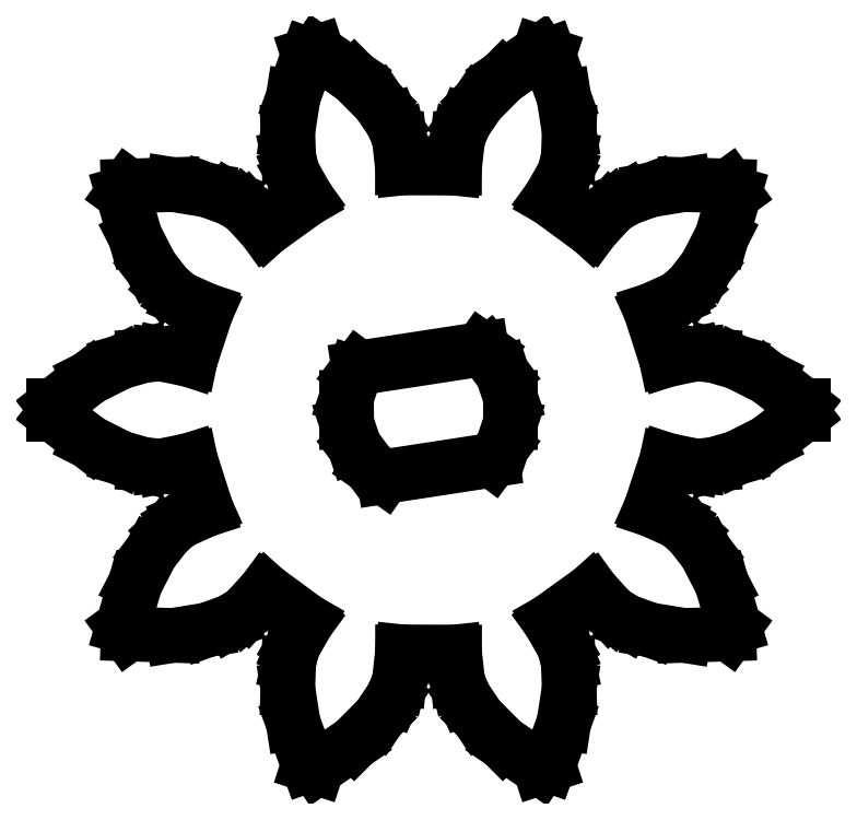
<metadata>
{"format":"dxf","ext":"dxf","renderer":"ezdxf+matplotlib","layout":"modelspace","background":"white","min_lineweight":24,"dpi":150}
</metadata>
<code>
0
SECTION
2
ENTITIES
0
LINE
8
0
10
-15.36
11
-15.36
20
63.81
21
64.19
0
LINE
8
0
10
-15.36
11
-13.91
20
64.19
21
65.31
0
LINE
8
0
10
-13.91
11
-12.64
20
65.31
21
65.96
0
LINE
8
0
10
-12.64
11
-11.66
20
65.96
21
66.24
0
LINE
8
0
10
-11.66
11
-11.05
20
66.24
21
66.29
0
LINE
8
0
10
-11.05
11
-10.85
20
66.29
21
66.28
0
LINE
8
0
10
-10.85
11
-9.766
20
66.28
21
66.05
0
LINE
8
0
10
-9.766
11
-9.097
20
66.05
21
68.08
0
LINE
8
0
10
-9.097
11
-10.12
20
68.08
21
68.53
0
LINE
8
0
10
-10.12
11
-10.29
20
68.53
21
68.64
0
LINE
8
0
10
-10.29
11
-10.75
20
68.64
21
69.04
0
LINE
8
0
10
-10.75
11
-11.38
20
69.04
21
69.85
0
LINE
8
0
10
-11.38
11
-12.03
20
69.85
21
71.11
0
LINE
8
0
10
-12.03
11
-12.54
20
71.11
21
72.88
0
LINE
8
0
10
-12.54
11
-12.31
20
72.88
21
73.18
0
LINE
8
0
10
-12.31
11
-10.48
20
73.18
21
73.24
0
LINE
8
0
10
-10.48
11
-9.075
20
73.24
21
73.01
0
LINE
8
0
10
-9.075
11
-8.118
20
73.01
21
72.66
0
LINE
8
0
10
-8.118
11
-7.593
20
72.66
21
72.35
0
LINE
8
0
10
-7.593
11
-7.439
20
72.35
21
72.22
0
LINE
8
0
10
-7.439
11
-6.696
20
72.22
21
71.4
0
LINE
8
0
10
-6.696
11
-4.963
20
71.4
21
72.65
0
LINE
8
0
10
-4.963
11
-5.518
20
72.65
21
73.61
0
LINE
8
0
10
-5.518
11
-5.597
20
73.61
21
73.8
0
LINE
8
0
10
-5.597
11
-5.732
20
73.8
21
74.4
0
LINE
8
0
10
-5.732
11
-5.767
20
74.4
21
75.42
0
LINE
8
0
10
-5.767
11
-5.547
20
75.42
21
76.82
0
LINE
8
0
10
-5.547
11
-4.926
20
76.82
21
78.55
0
LINE
8
0
10
-4.926
11
-4.566
20
78.55
21
78.67
0
LINE
8
0
10
-4.566
11
-3.05
20
78.67
21
77.64
0
LINE
8
0
10
-3.05
11
-2.044
20
77.64
21
76.62
0
LINE
8
0
10
-2.044
11
-1.475
20
76.62
21
75.78
0
LINE
8
0
10
-1.475
11
-1.234
20
75.78
21
75.22
0
LINE
8
0
10
-1.234
11
-1.187
20
75.22
21
75.02
0
LINE
8
0
10
-1.187
11
-1.068
20
75.02
21
73.92
0
LINE
8
0
10
-1.068
11
1.068
20
73.92
21
73.91
0
LINE
8
0
10
1.068
11
1.187
20
73.91
21
75.02
0
LINE
8
0
10
1.187
11
1.234
20
75.02
21
75.22
0
LINE
8
0
10
1.234
11
1.475
20
75.22
21
75.78
0
LINE
8
0
10
1.475
11
2.044
20
75.78
21
76.62
0
LINE
8
0
10
2.044
11
3.05
20
76.62
21
77.64
0
LINE
8
0
10
3.05
11
4.566
20
77.64
21
78.67
0
LINE
8
0
10
4.566
11
4.926
20
78.67
21
78.55
0
LINE
8
0
10
4.926
11
5.547
20
78.55
21
76.82
0
LINE
8
0
10
5.547
11
5.767
20
76.82
21
75.42
0
LINE
8
0
10
5.767
11
5.732
20
75.42
21
74.4
0
LINE
8
0
10
5.732
11
5.597
20
74.4
21
73.8
0
LINE
8
0
10
5.597
11
5.518
20
73.8
21
73.61
0
LINE
8
0
10
5.518
11
4.967
20
73.61
21
72.65
0
LINE
8
0
10
4.967
11
6.69
20
72.65
21
71.39
0
LINE
8
0
10
6.69
11
7.439
20
71.39
21
72.22
0
LINE
8
0
10
7.439
11
7.593
20
72.22
21
72.35
0
LINE
8
0
10
7.593
11
8.118
20
72.35
21
72.66
0
LINE
8
0
10
8.118
11
9.075
20
72.66
21
73.01
0
LINE
8
0
10
9.075
11
10.48
20
73.01
21
73.24
0
LINE
8
0
10
10.48
11
12.31
20
73.24
21
73.18
0
LINE
8
0
10
12.31
11
12.54
20
73.18
21
72.88
0
LINE
8
0
10
12.54
11
12.03
20
72.88
21
71.11
0
LINE
8
0
10
12.03
11
11.38
20
71.11
21
69.85
0
LINE
8
0
10
11.38
11
10.75
20
69.85
21
69.04
0
LINE
8
0
10
10.75
11
10.29
20
69.04
21
68.64
0
LINE
8
0
10
10.29
11
10.12
20
68.64
21
68.53
0
LINE
8
0
10
10.12
11
9.105
20
68.53
21
68.08
0
LINE
8
0
10
9.105
11
9.757
20
68.08
21
66.05
0
LINE
8
0
10
9.757
11
10.85
20
66.05
21
66.28
0
LINE
8
0
10
10.85
11
11.05
20
66.28
21
66.29
0
LINE
8
0
10
11.05
11
11.66
20
66.29
21
66.24
0
LINE
8
0
10
11.66
11
12.64
20
66.24
21
65.96
0
LINE
8
0
10
12.64
11
13.91
20
65.96
21
65.31
0
LINE
8
0
10
13.91
11
15.36
20
65.31
21
64.19
0
LINE
8
0
10
15.36
11
15.36
20
64.19
21
63.81
0
LINE
8
0
10
15.36
11
13.91
20
63.81
21
62.69
0
LINE
8
0
10
13.91
11
12.64
20
62.69
21
62.04
0
LINE
8
0
10
12.64
11
11.66
20
62.04
21
61.76
0
LINE
8
0
10
11.66
11
11.05
20
61.76
21
61.71
0
LINE
8
0
10
11.05
11
10.85
20
61.71
21
61.72
0
LINE
8
0
10
10.85
11
9.766
20
61.72
21
61.95
0
LINE
8
0
10
9.766
11
9.097
20
61.95
21
59.92
0
LINE
8
0
10
9.097
11
10.12
20
59.92
21
59.47
0
LINE
8
0
10
10.12
11
10.29
20
59.47
21
59.36
0
LINE
8
0
10
10.29
11
10.75
20
59.36
21
58.96
0
LINE
8
0
10
10.75
11
11.38
20
58.96
21
58.15
0
LINE
8
0
10
11.38
11
12.03
20
58.15
21
56.89
0
LINE
8
0
10
12.03
11
12.54
20
56.89
21
55.12
0
LINE
8
0
10
12.54
11
12.31
20
55.12
21
54.82
0
LINE
8
0
10
12.31
11
10.48
20
54.82
21
54.76
0
LINE
8
0
10
10.48
11
9.075
20
54.76
21
54.99
0
LINE
8
0
10
9.075
11
8.118
20
54.99
21
55.34
0
LINE
8
0
10
8.118
11
7.593
20
55.34
21
55.65
0
LINE
8
0
10
7.593
11
7.439
20
55.65
21
55.78
0
LINE
8
0
10
7.439
11
6.696
20
55.78
21
56.6
0
LINE
8
0
10
6.696
11
4.963
20
56.6
21
55.35
0
LINE
8
0
10
4.963
11
5.518
20
55.35
21
54.39
0
LINE
8
0
10
5.518
11
5.597
20
54.39
21
54.2
0
LINE
8
0
10
5.597
11
5.732
20
54.2
21
53.6
0
LINE
8
0
10
5.732
11
5.767
20
53.6
21
52.58
0
LINE
8
0
10
5.767
11
5.547
20
52.58
21
51.18
0
LINE
8
0
10
5.547
11
4.926
20
51.18
21
49.45
0
LINE
8
0
10
4.926
11
4.566
20
49.45
21
49.33
0
LINE
8
0
10
4.566
11
3.05
20
49.33
21
50.36
0
LINE
8
0
10
3.05
11
2.044
20
50.36
21
51.38
0
LINE
8
0
10
2.044
11
1.475
20
51.38
21
52.22
0
LINE
8
0
10
1.475
11
1.234
20
52.22
21
52.78
0
LINE
8
0
10
1.234
11
1.187
20
52.78
21
52.98
0
LINE
8
0
10
1.187
11
1.068
20
52.98
21
54.08
0
LINE
8
0
10
1.068
11
-1.068
20
54.08
21
54.09
0
LINE
8
0
10
-1.068
11
-1.187
20
54.09
21
52.98
0
LINE
8
0
10
-1.187
11
-1.234
20
52.98
21
52.78
0
LINE
8
0
10
-1.234
11
-1.475
20
52.78
21
52.22
0
LINE
8
0
10
-1.475
11
-2.044
20
52.22
21
51.38
0
LINE
8
0
10
-2.044
11
-3.05
20
51.38
21
50.36
0
LINE
8
0
10
-3.05
11
-4.566
20
50.36
21
49.33
0
LINE
8
0
10
-4.566
11
-4.926
20
49.33
21
49.45
0
LINE
8
0
10
-4.926
11
-5.547
20
49.45
21
51.18
0
LINE
8
0
10
-5.547
11
-5.767
20
51.18
21
52.58
0
LINE
8
0
10
-5.767
11
-5.732
20
52.58
21
53.6
0
LINE
8
0
10
-5.732
11
-5.597
20
53.6
21
54.2
0
LINE
8
0
10
-5.597
11
-5.518
20
54.2
21
54.39
0
LINE
8
0
10
-5.518
11
-4.967
20
54.39
21
55.35
0
LINE
8
0
10
-4.967
11
-6.69
20
55.35
21
56.61
0
LINE
8
0
10
-6.69
11
-7.439
20
56.61
21
55.78
0
LINE
8
0
10
-7.439
11
-7.593
20
55.78
21
55.65
0
LINE
8
0
10
-7.593
11
-8.118
20
55.65
21
55.34
0
LINE
8
0
10
-8.118
11
-9.075
20
55.34
21
54.99
0
LINE
8
0
10
-9.075
11
-10.48
20
54.99
21
54.76
0
LINE
8
0
10
-10.48
11
-12.31
20
54.76
21
54.82
0
LINE
8
0
10
-12.31
11
-12.54
20
54.82
21
55.12
0
LINE
8
0
10
-12.54
11
-12.03
20
55.12
21
56.89
0
LINE
8
0
10
-12.03
11
-11.38
20
56.89
21
58.15
0
LINE
8
0
10
-11.38
11
-10.75
20
58.15
21
58.96
0
LINE
8
0
10
-10.75
11
-10.29
20
58.96
21
59.36
0
LINE
8
0
10
-10.29
11
-10.12
20
59.36
21
59.47
0
LINE
8
0
10
-10.12
11
-9.105
20
59.47
21
59.92
0
LINE
8
0
10
-9.105
11
-9.757
20
59.92
21
61.95
0
LINE
8
0
10
-9.757
11
-10.85
20
61.95
21
61.72
0
LINE
8
0
10
-10.85
11
-11.05
20
61.72
21
61.71
0
LINE
8
0
10
-11.05
11
-11.66
20
61.71
21
61.76
0
LINE
8
0
10
-11.66
11
-12.64
20
61.76
21
62.04
0
LINE
8
0
10
-12.64
11
-13.91
20
62.04
21
62.69
0
LINE
8
0
10
-13.91
11
-15.36
20
62.69
21
63.81
0
LINE
8
0
10
-3.359
11
-3.03
20
64.52
21
65.5
0
LINE
8
0
10
-3.03
11
-2.862
20
65.5
21
65.72
0
LINE
8
0
10
-2.862
11
2.173
20
65.72
21
66.5
0
LINE
8
0
10
2.173
11
2.405
20
66.5
21
66.33
0
LINE
8
0
10
2.405
11
3.03
20
66.33
21
65.5
0
LINE
8
0
10
3.03
11
3.358
20
65.5
21
64.52
0
LINE
8
0
10
3.358
11
3.359
20
64.52
21
63.48
0
LINE
8
0
10
3.359
11
3.03
20
63.48
21
62.5
0
LINE
8
0
10
3.03
11
2.612
20
62.5
21
61.95
0
LINE
8
0
10
2.612
11
-1.83
20
61.95
21
61.26
0
LINE
8
0
10
-1.83
11
-2.405
20
61.26
21
61.67
0
LINE
8
0
10
-2.405
11
-3.03
20
61.67
21
62.5
0
LINE
8
0
10
-3.03
11
-3.358
20
62.5
21
63.48
0
LINE
8
0
10
-3.358
11
-3.359
20
63.48
21
64.52
0
ENDSEC
0
EOF

</code>
